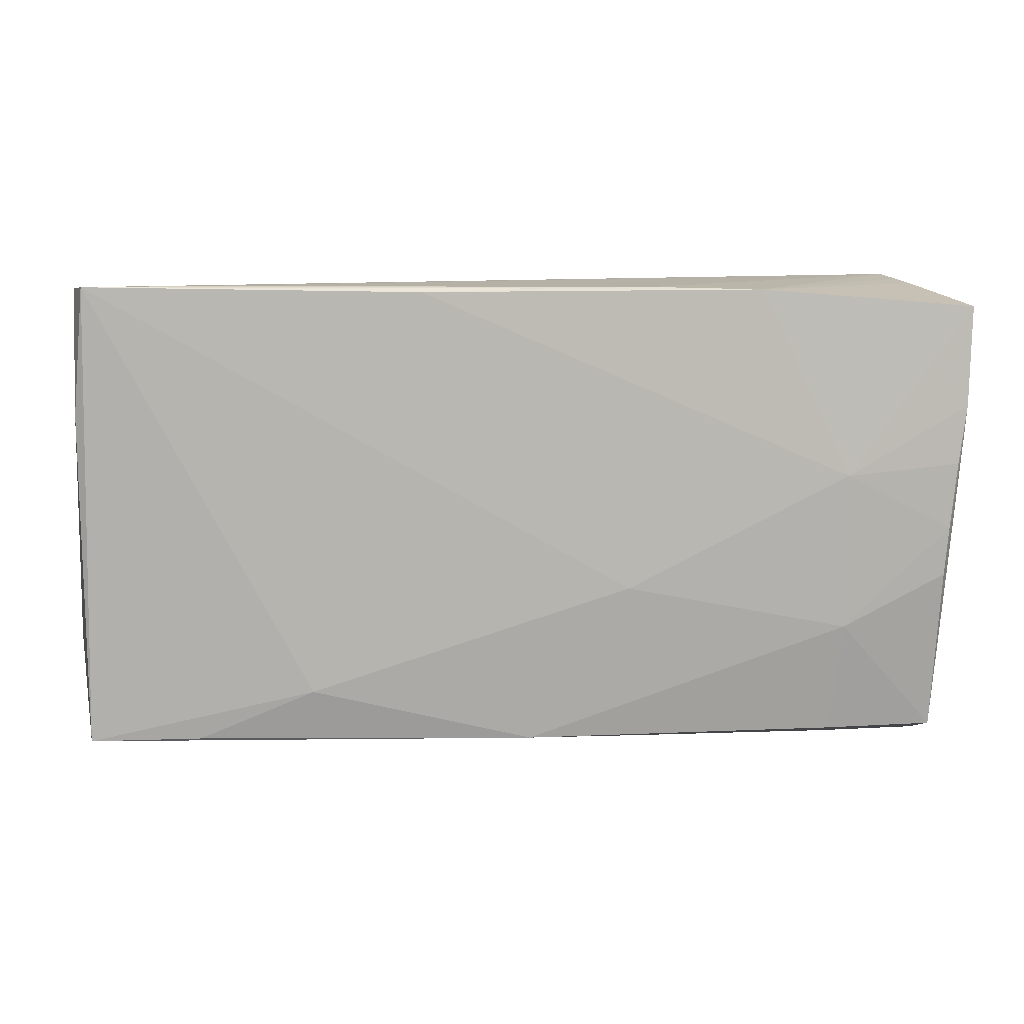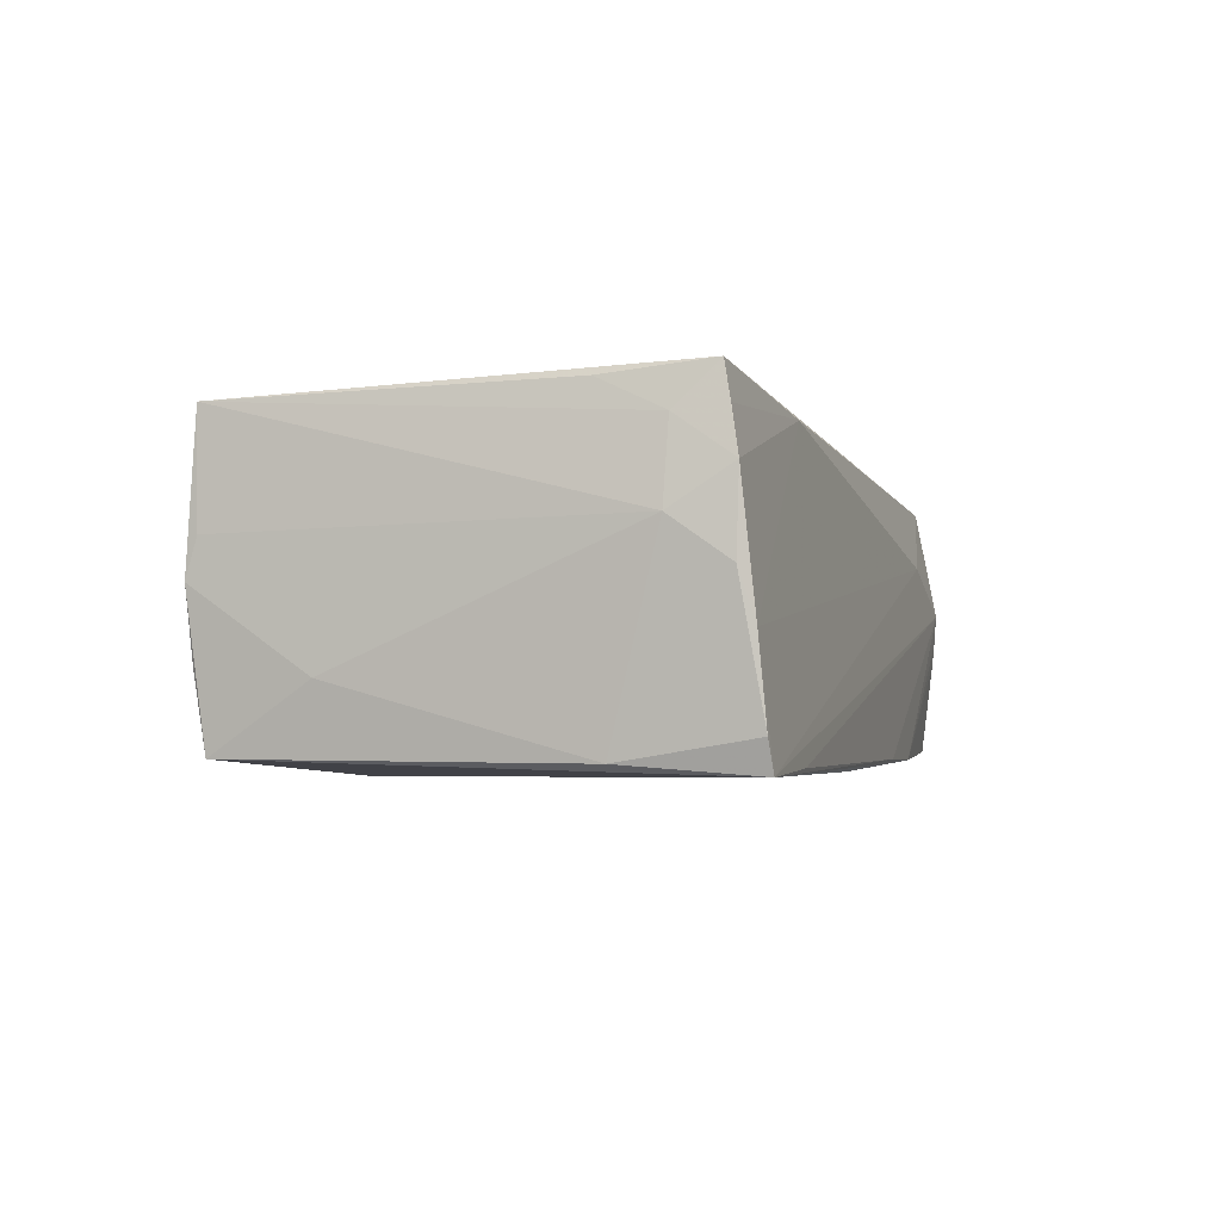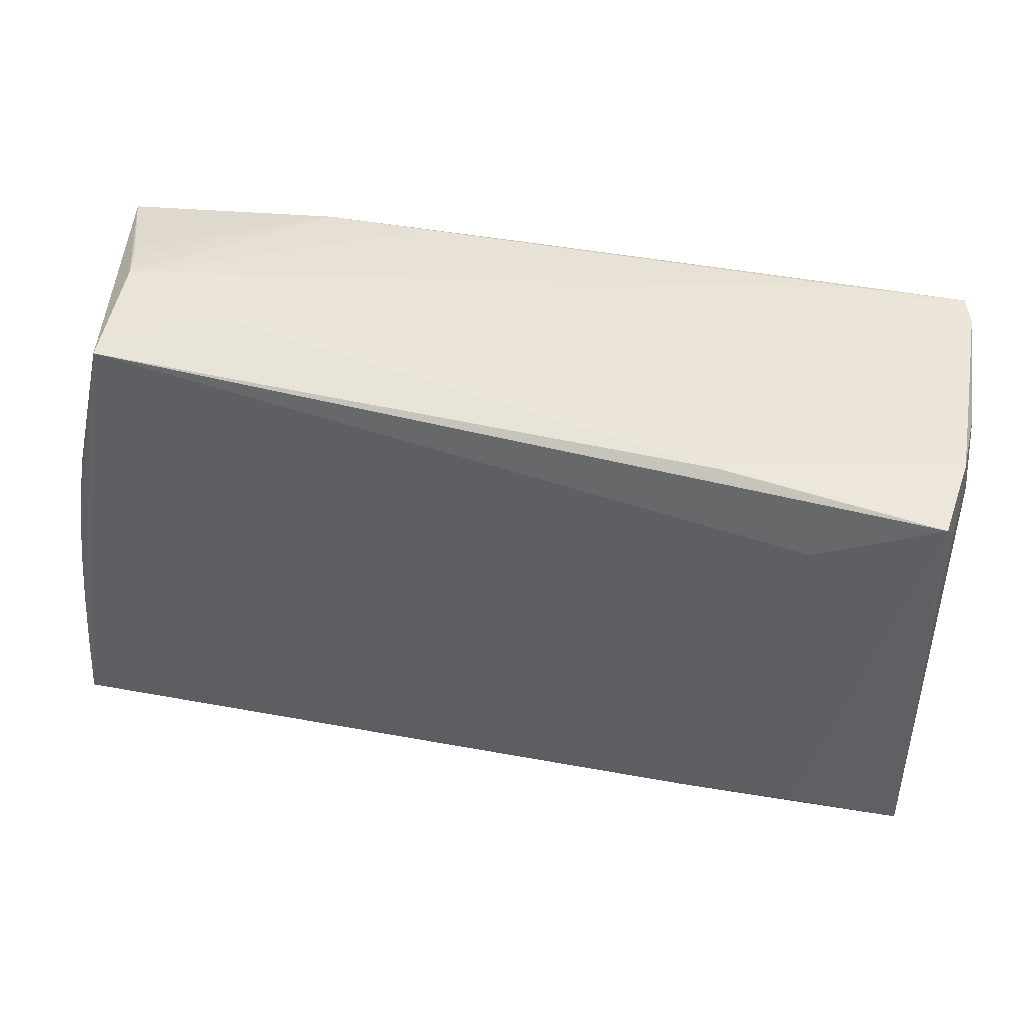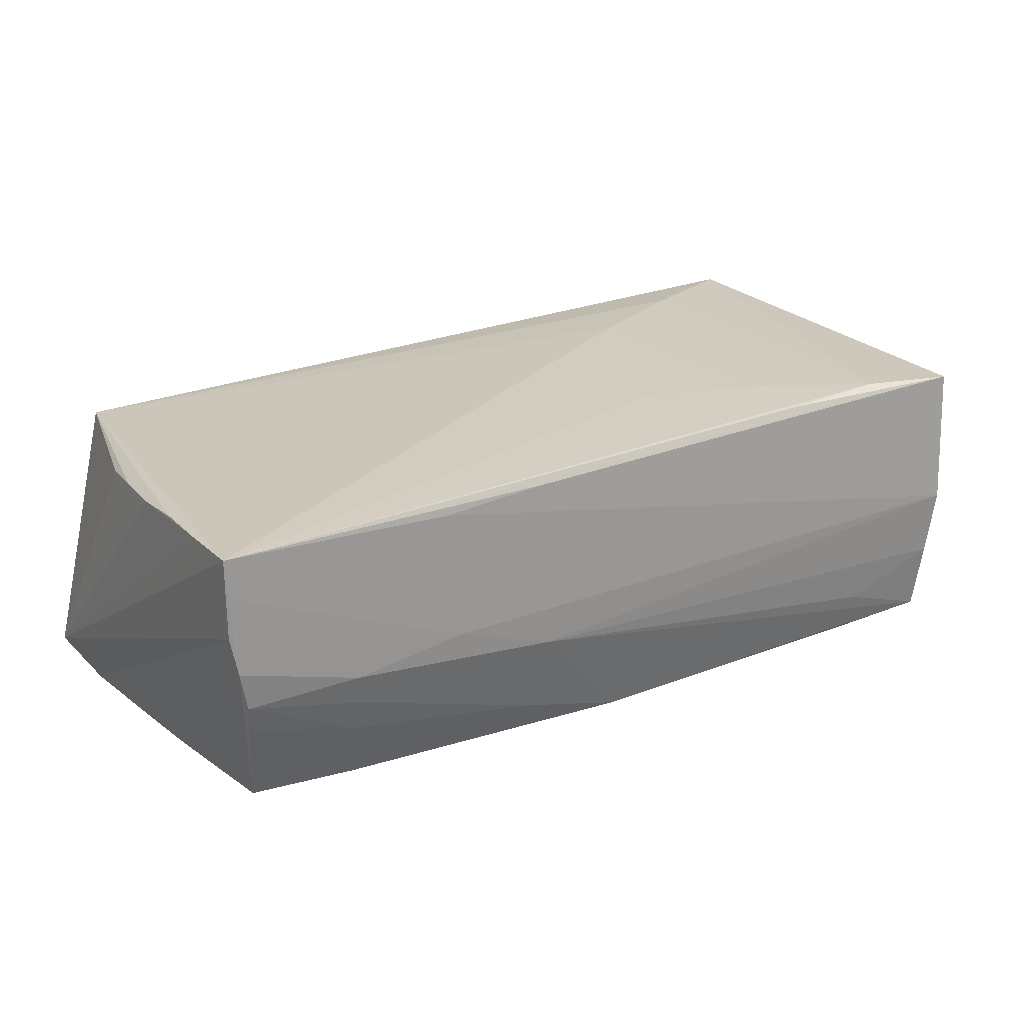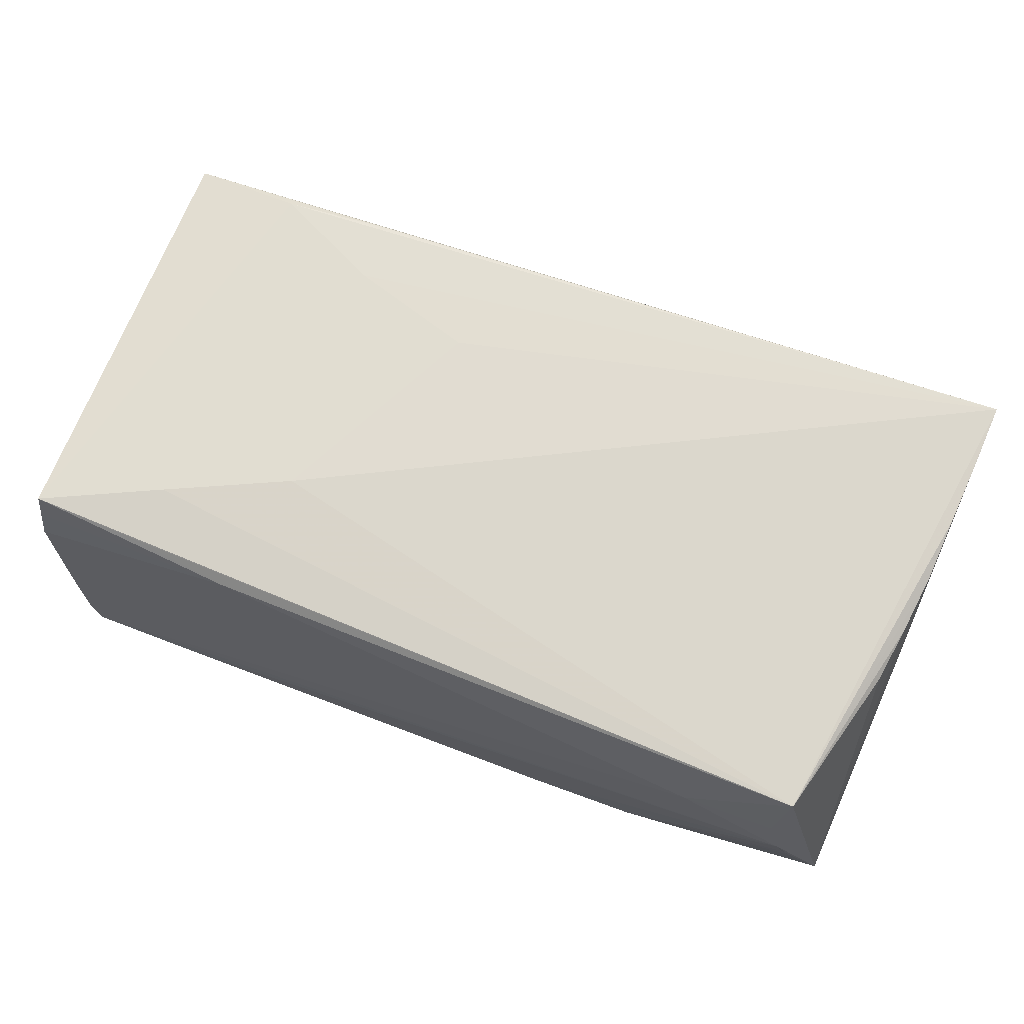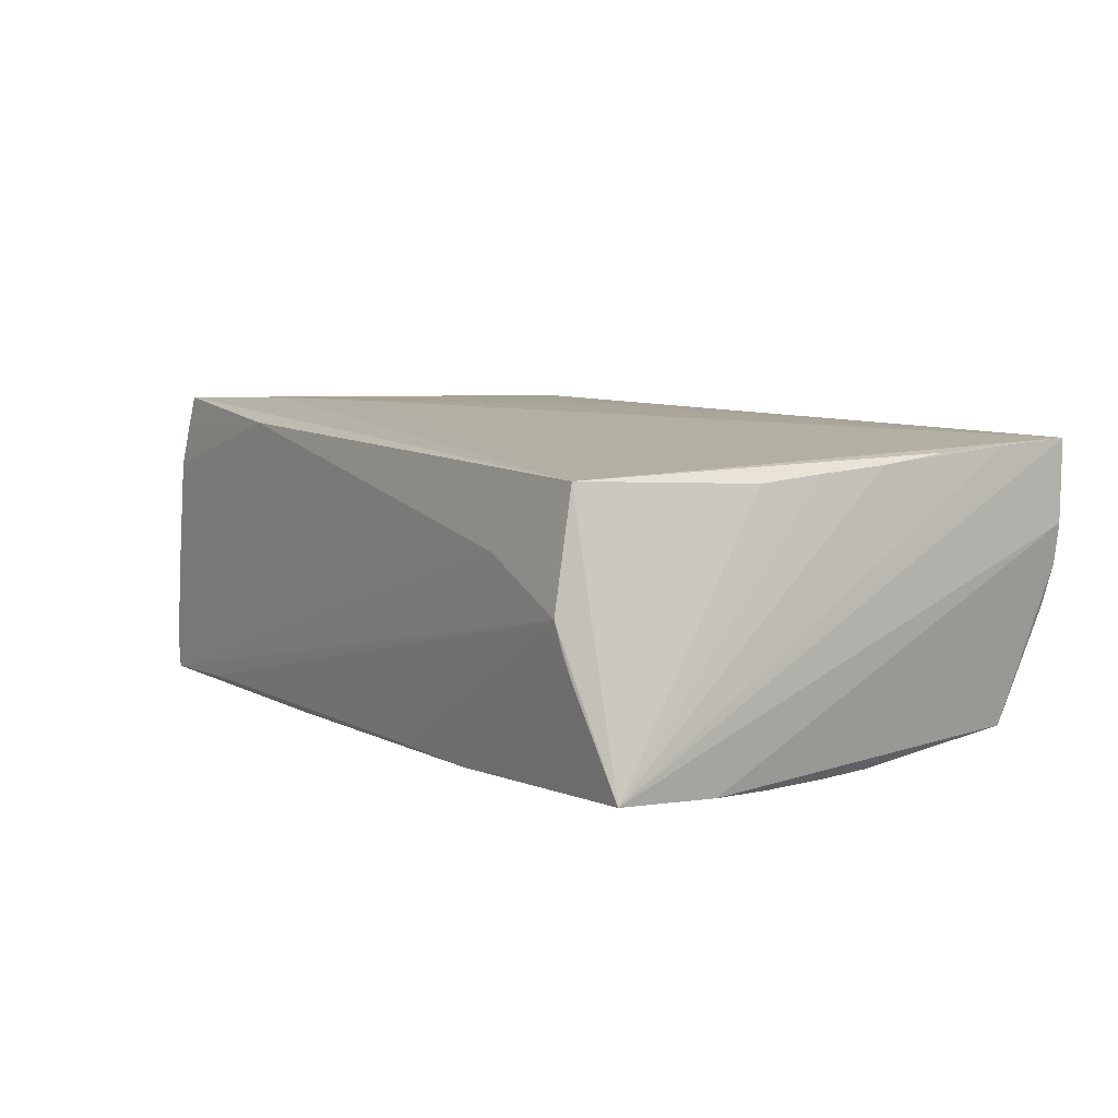
<metadata>
{"format":"obj","ext":"obj","renderer":"f3d","projection":"perspective","resolution":1024,"background":"white","views":[{"elev":9.8,"azim":174.9,"up":"+Y"},{"elev":-4.1,"azim":106.5,"up":"+Z"},{"elev":42.7,"azim":15.0,"up":"+Y"},{"elev":22.8,"azim":-32.5,"up":"+Z"},{"elev":70.2,"azim":-158.5,"up":"+Z"},{"elev":7.8,"azim":-121.7,"up":"+Z"}]}
</metadata>
<code>
v -0.05444 0.008264 -0.0173
v -0.05555 -0.01391 0.01693
v 0.01288 -0.01337 0.01866
v -0.03565 0.03043 0.007135
v -0.05521 -0.006046 0.01595
v 0.05571 0.02848 0.009227
v -0.05531 -0.03077 0.01295
v -0.01547 0.03043 -0.01725
v -0.05434 -0.03033 -0.0009744
v 0.02851 -0.01801 0.01848
v -0.03987 -0.02829 -0.008671
v 0.05565 0.02817 -0.0001292
v -0.04029 -0.01215 -0.01797
v 0.04058 -0.02604 -0.01298
v -0.05117 0.03002 -0.004416
v -0.01278 -0.006468 -0.01921
v -0.01354 -0.02933 -0.004049
v -0.04839 0.02838 0.01544
v 0.02543 0.01288 0.01921
v 0.05534 0.01458 0.01748
v 0.02616 -0.01871 -0.01921
v 0.05637 0.02154 0.004656
v -0.0263 -0.03002 0.0007542
v -0.05437 0.001741 0.01532
v -0.0006443 -0.02556 -0.018
v -0.02925 0.03007 -0.0173
v -0.01427 -0.02889 0.01694
v 0.02829 -0.02601 0.01796
v 0.04006 -0.0246 -0.01802
v -0.05363 0.0001059 -0.01732
v -0.04726 0.03005 0.006843
v 0.054 -0.02593 -0.008737
v -0.04064 -0.02952 -0.004499
v -0.05543 -0.03089 0.003862
v -0.05251 -0.02588 -0.01473
v -0.05629 -0.03066 0.008424
v -0.05347 -0.02917 -0.00476
v -0.04909 0.03089 0.001851
v 0.02874 0.02839 0.0167
v -0.0145 -0.02683 -0.01379
v 0.05491 0.02689 0.01869
v -0.04027 0.007066 -0.0184
v -0.05603 -0.02207 0.01737
v 0.05572 0.02202 0.01384
v 0.05523 0.02765 0.01442
v 0.04213 -0.02456 0.0181
v 0.05341 -0.02477 -0.01749
v 0.05496 -0.01306 -0.009881
v 0.04035 0.02003 0.0192
v 0.05378 0.03054 -0.01557
v 0.05557 -0.02511 0.01689
v 0.01253 0.03003 -0.01871
v -0.03918 -0.02582 -0.01589
v -0.04038 -0.03045 -0.0008962
v -0.05637 -0.03068 0.0179
v 0.0525 0.03086 -0.01921
v 0.03866 0.03089 -0.01838
v -0.05008 0.03045 -0.001786
v 0.05539 -0.02498 0.004016
v -0.02777 -0.02964 0.0163
v 0.05386 0.01552 -0.01799
v -0.05548 0.01548 -0.01693
v -0.05342 0.008727 0.0146
v -0.001605 0.03036 -0.01802
v 0.04119 0.0272 0.01815
v -0.05316 -0.005858 -0.01712
v 0.05515 -0.02637 -0.0005042
v -0.05602 0.02779 -0.01611
v 0.02731 -0.02713 0.01009
v 0.05456 0.02982 -0.005812
f 61 47 56
f 22 61 12
f 48 61 22
f 47 61 48
f 68 18 38
f 19 18 55
f 56 70 50
f 50 70 12
f 50 61 56
f 50 12 61
f 12 70 6
f 22 12 6
f 70 39 6
f 6 44 22
f 41 44 6
f 47 48 67
f 67 48 22
f 41 18 49
f 18 19 49
f 38 18 31
f 65 18 41
f 41 39 65
f 65 39 18
f 4 39 70
f 4 56 38
f 4 70 56
f 38 31 4
f 18 39 4
f 4 31 18
f 20 44 41
f 45 39 41
f 41 6 45
f 45 6 39
f 17 25 47
f 55 18 2
f 18 68 63
f 63 24 18
f 68 24 63
f 38 56 57
f 57 8 38
f 56 8 57
f 15 68 38
f 55 68 36
f 56 47 21
f 30 42 13
f 41 49 46
f 59 67 22
f 47 67 32
f 67 17 32
f 23 17 67
f 67 60 23
f 54 17 23
f 23 60 55
f 55 7 23
f 18 24 5
f 5 2 18
f 5 24 68
f 58 15 38
f 26 42 68
f 68 15 26
f 15 58 26
f 38 8 26
f 26 58 38
f 1 42 30
f 35 9 34
f 34 36 35
f 34 9 54
f 54 23 34
f 34 23 7
f 34 7 55
f 55 36 34
f 37 9 35
f 35 11 37
f 37 11 9
f 54 9 33
f 9 11 33
f 47 25 29
f 29 21 47
f 25 21 29
f 35 13 53
f 53 13 25
f 53 11 35
f 25 11 53
f 66 13 35
f 30 13 66
f 16 21 25
f 25 13 16
f 56 21 16
f 16 13 42
f 10 49 19
f 10 46 49
f 55 46 10
f 28 46 55
f 41 46 51
f 51 20 41
f 44 20 51
f 22 44 51
f 51 59 22
f 67 59 51
f 46 28 51
f 51 69 67
f 51 28 55
f 14 17 47
f 47 32 14
f 14 32 17
f 27 60 67
f 67 69 27
f 69 51 27
f 55 60 27
f 27 51 55
f 55 2 43
f 2 5 43
f 43 68 55
f 43 5 68
f 42 26 52
f 56 16 52
f 52 16 42
f 40 11 25
f 40 33 11
f 54 33 40
f 40 17 54
f 25 17 40
f 62 1 30
f 30 66 62
f 62 66 35
f 35 36 62
f 62 36 68
f 68 42 62
f 42 1 62
f 3 19 55
f 55 10 3
f 3 10 19
f 56 52 64
f 64 52 26
f 64 8 56
f 64 26 8

</code>
